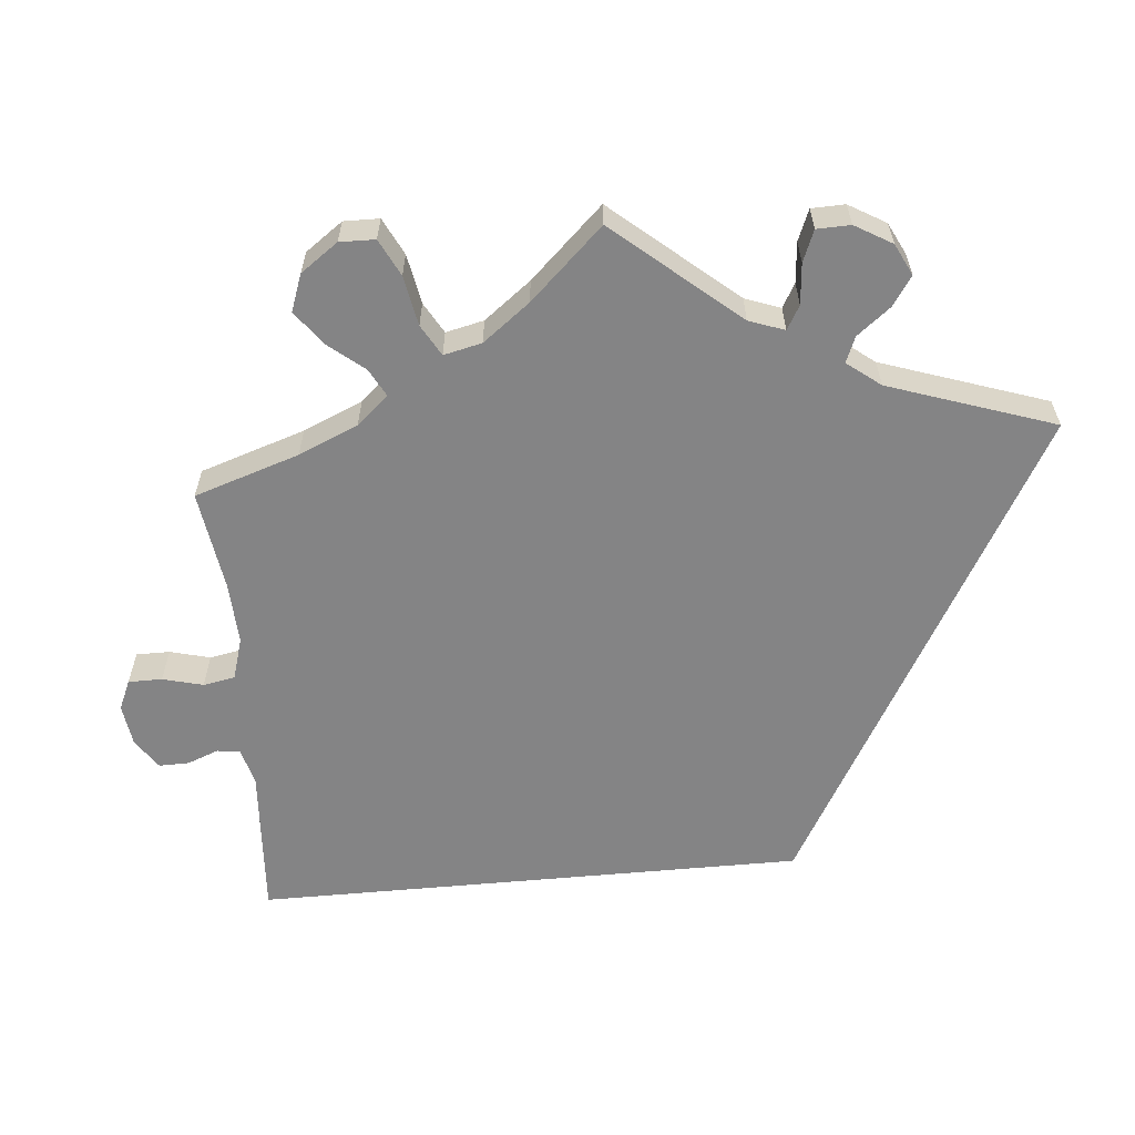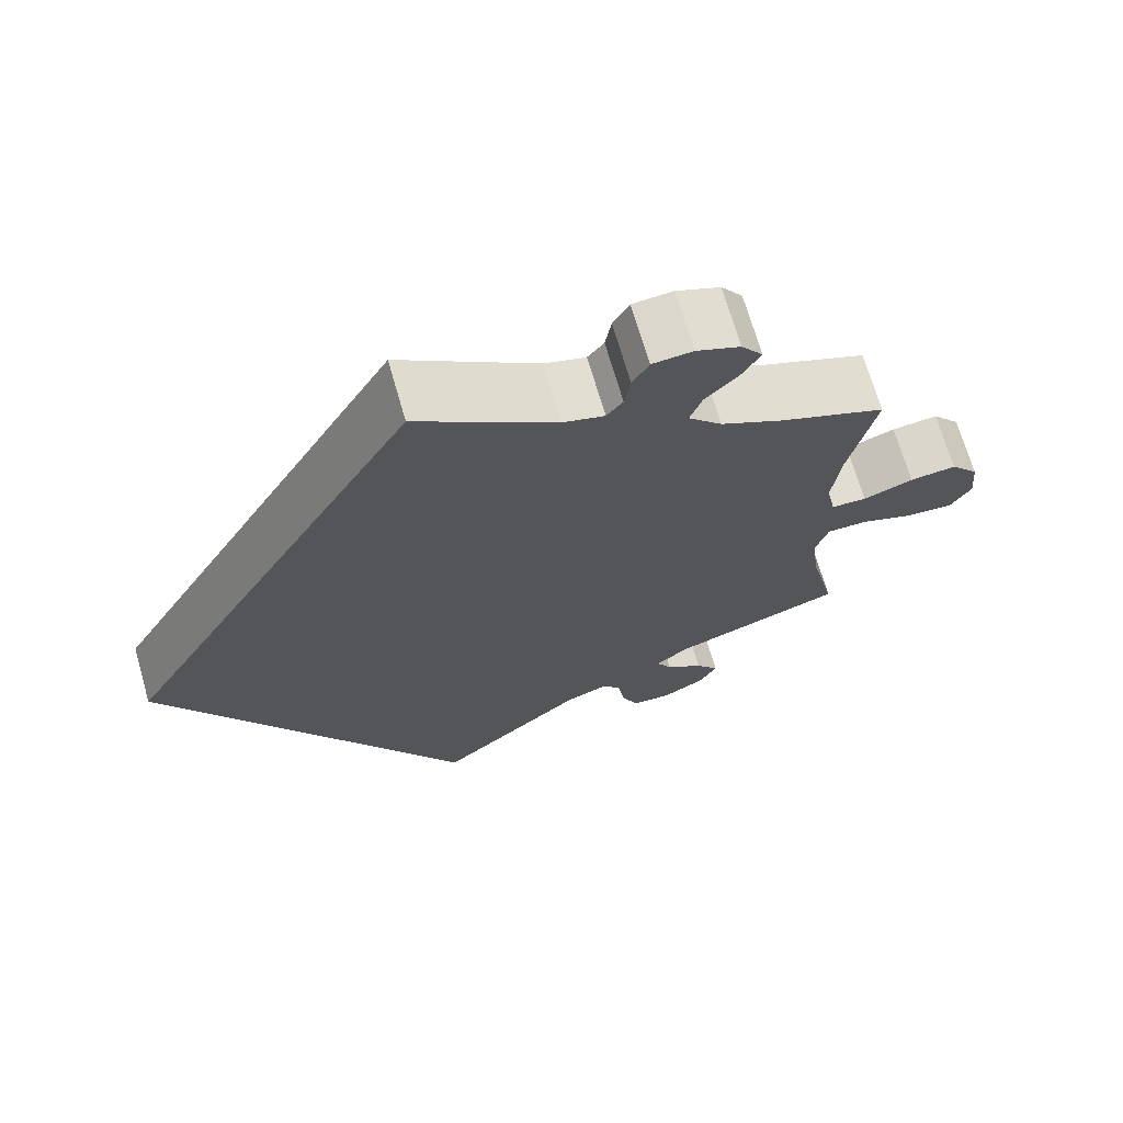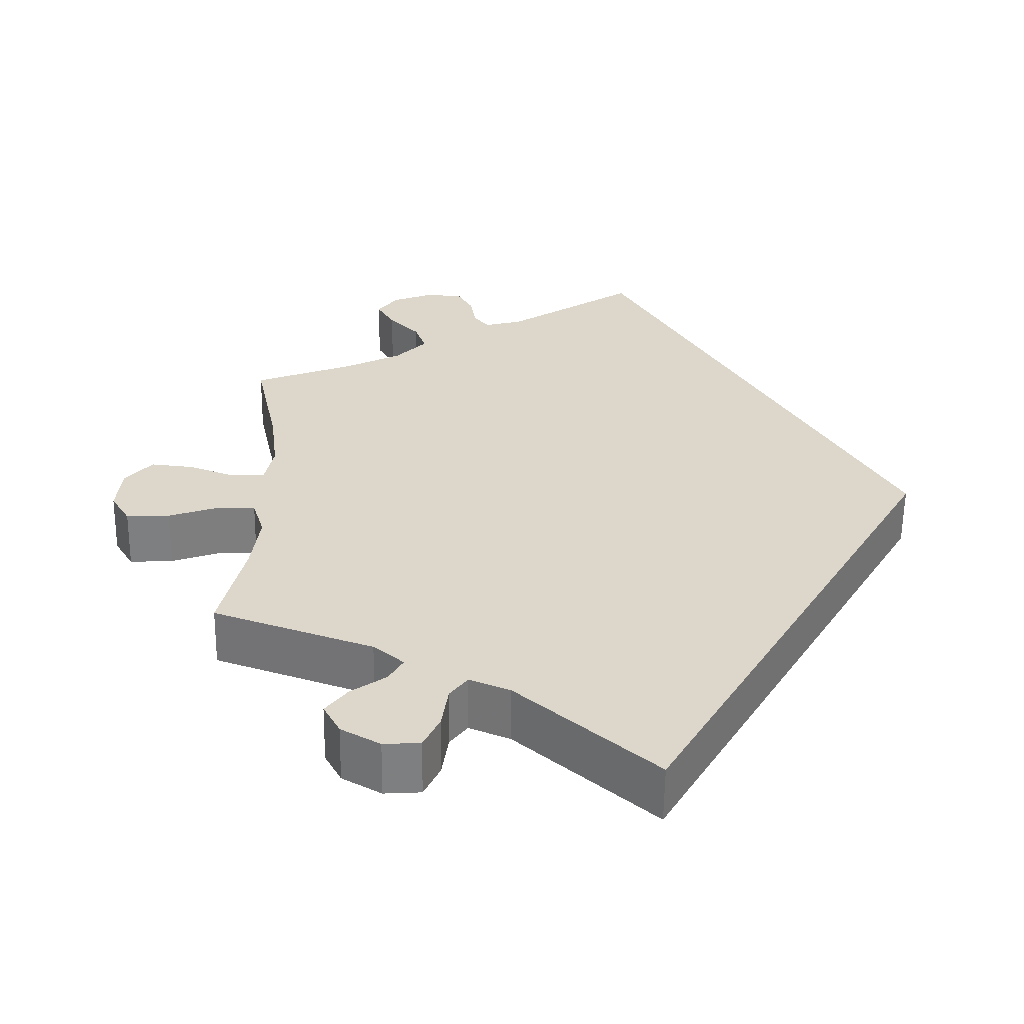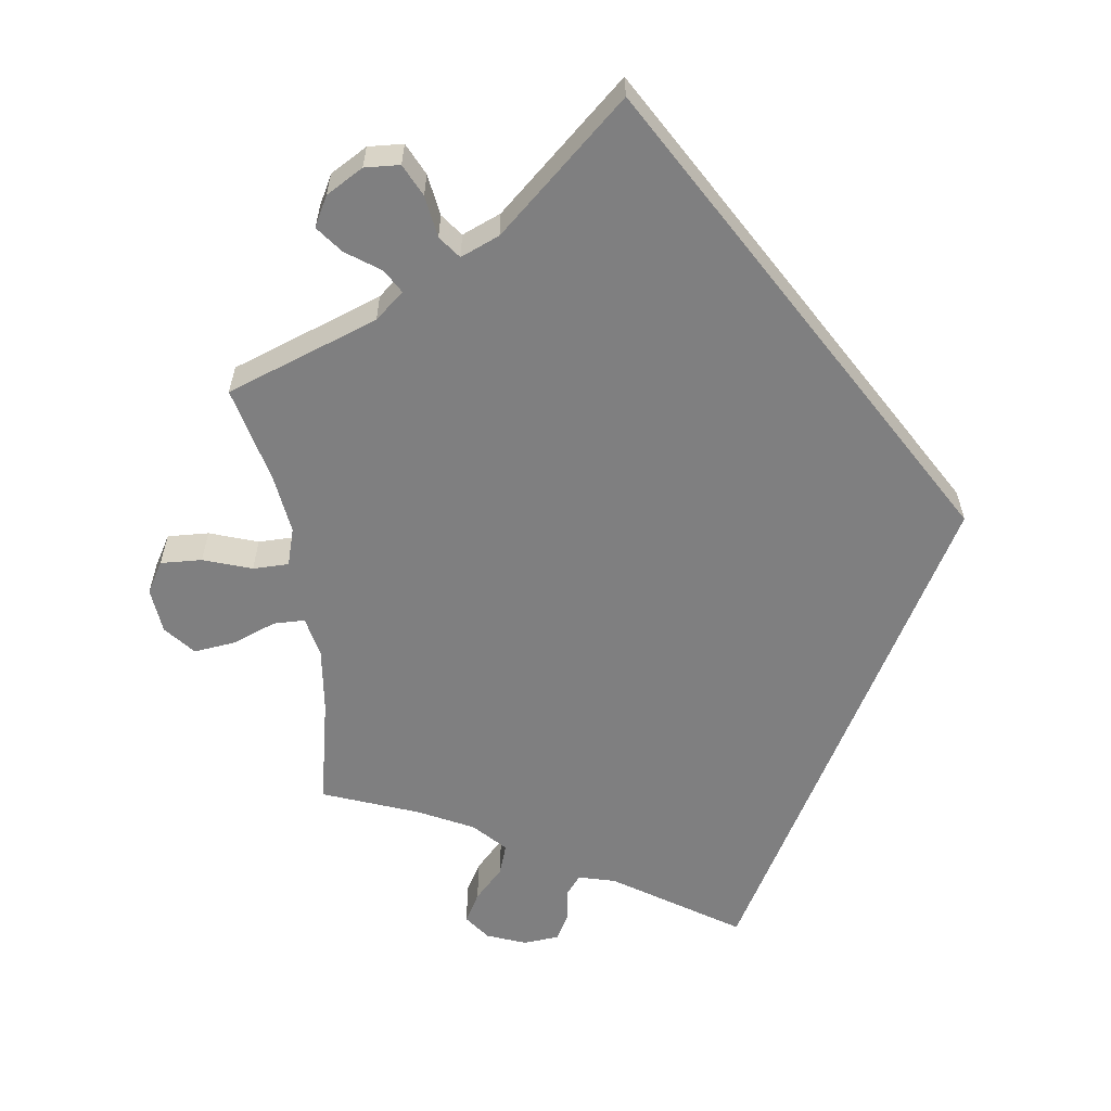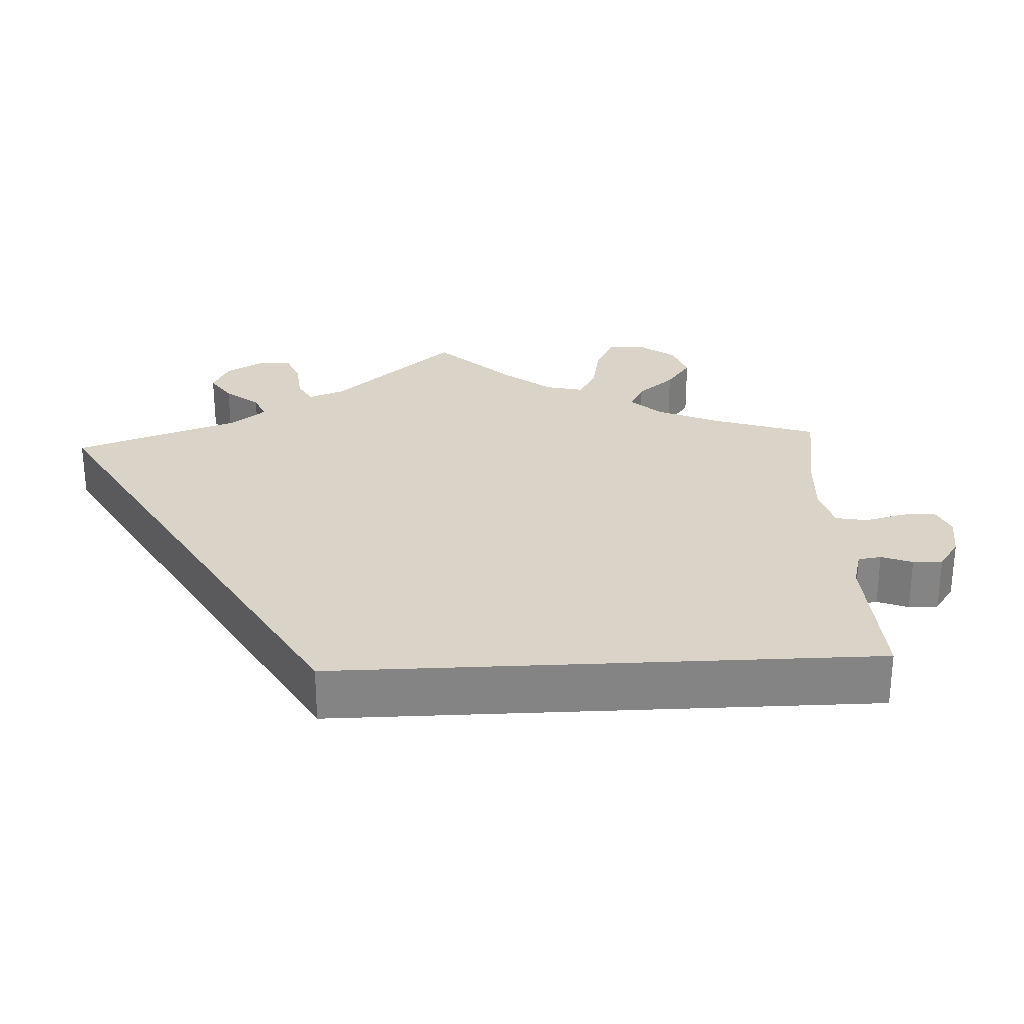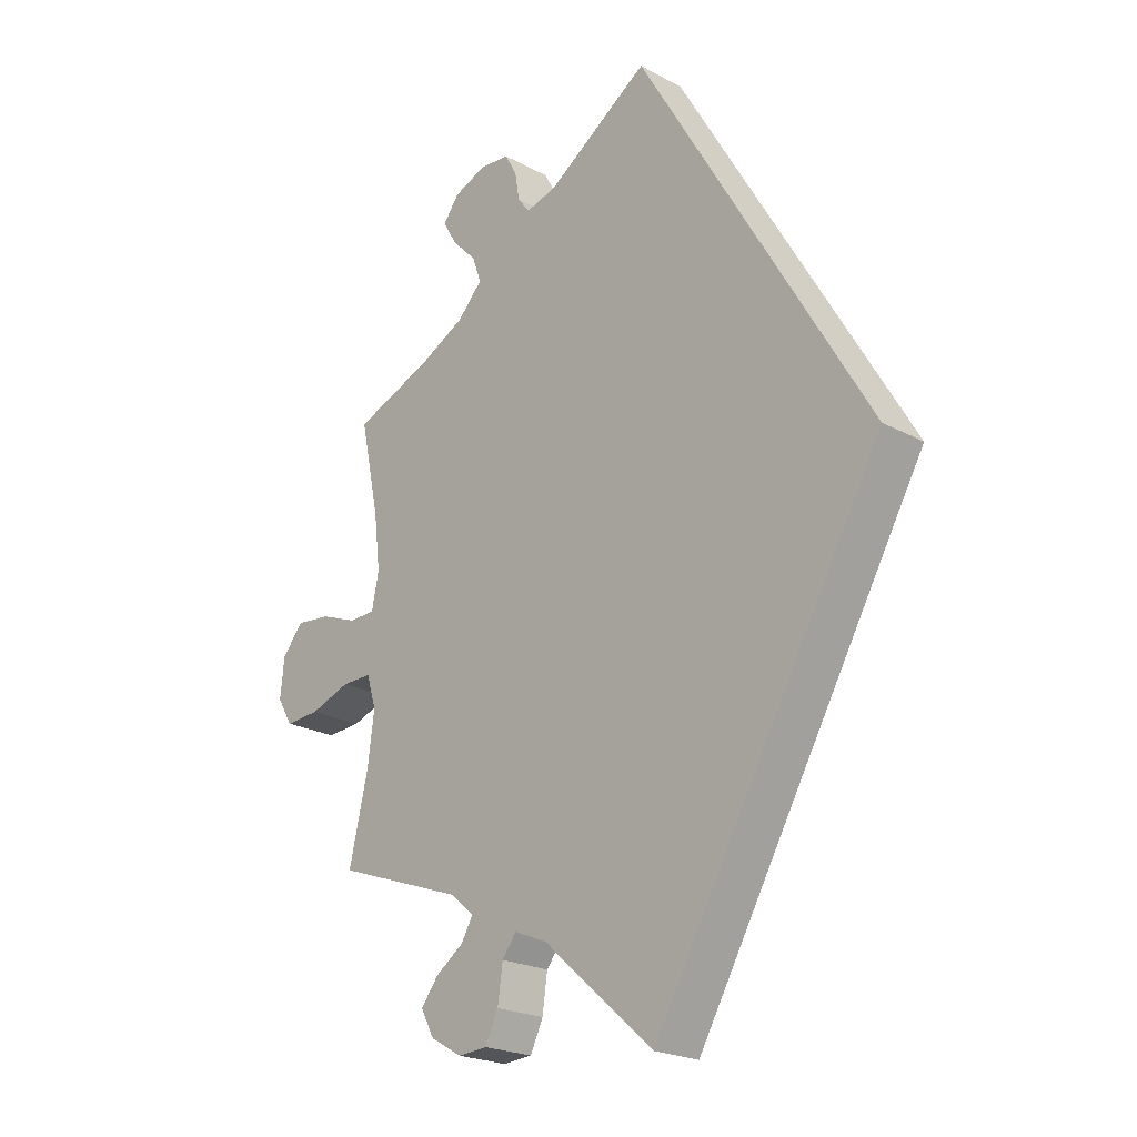
<metadata>
{"format":"obj","ext":"obj","renderer":"f3d","projection":"perspective","resolution":1024,"background":"white","views":[{"elev":-61.5,"azim":125.2,"up":"+Y"},{"elev":69.7,"azim":-16.1,"up":"+Z"},{"elev":-59.4,"azim":179.3,"up":"+Z"},{"elev":-59.8,"azim":-171.9,"up":"+Y"},{"elev":28.7,"azim":-62.8,"up":"+Y"},{"elev":-22.3,"azim":-133.0,"up":"+Z"}]}
</metadata>
<code>
v 0.342 0.07 0.394
v 0.508 0.07 0.031
v 0.497 0.07 0.085
v 0.389 0.07 -0.51
v 0.245 0.07 -0.477
v 0.559 0.07 -0.056
v 0.507 0.07 0.169
v 0.254 0.07 0.602
v 0.7 0.07 -0.041
v 0.549 0.07 0.03
v 0.3 0.07 -0.413
v 0.223 0.07 -0.448
v 0.497 0.07 -0.105
v 0.622 0.07 -0.078
v 0.253 0.07 -0.532
v 0.161 0.07 0.514
v 0.355 0.07 0.514
v 0.228 0.07 0.525
v 0.273 0.07 -0.574
v 0.301 0.07 0.606
v 0.507 0.07 -0.182
v 0.694 0.07 0.019
v 0.661 0.07 0.058
v 0.338 0.07 -0.381
v 0.352 0.07 0.586
v 0.235 0.07 0.568
v 0.368 0.07 -0.549
v 0.172 0.07 -0.469
v 0.318 0.07 -0.444
v 0 0.07 -0.62
v 0.303 0.07 0.435
v 0.209 0.07 0.501
v 0.317 0.07 0.475
v 0.676 0.07 -0.081
v 0.512 0.07 -0.056
v 0.413 0.07 0.358
v 0.537 0.07 -0.31
v 0.607 0.07 0.052
v 0.319 0.07 -0.577
v 0 0.07 0.62
v 0.362 0.07 -0.475
v 0.537 0.07 0.31
v 0.377 0.07 0.552
v -0.358 0.07 -0
v 0.342 -0 0.394
v 0.508 -0 0.031
v 0.497 -0 0.085
v 0.389 -0 -0.51
v 0.245 -0 -0.477
v 0.559 -0 -0.056
v 0.507 -0 0.169
v 0.254 -0 0.602
v 0.7 -0 -0.041
v 0.549 -0 0.03
v 0.3 -0 -0.413
v 0.223 -0 -0.448
v 0.497 -0 -0.105
v 0.622 -0 -0.078
v 0.253 -0 -0.532
v 0.161 -0 0.514
v 0.355 -0 0.514
v 0.228 -0 0.525
v 0.273 -0 -0.574
v 0.301 -0 0.606
v 0.507 -0 -0.182
v 0.694 -0 0.019
v 0.661 -0 0.058
v 0.338 -0 -0.381
v 0.352 -0 0.586
v 0.235 -0 0.568
v 0.368 -0 -0.549
v 0.172 -0 -0.469
v 0.318 -0 -0.444
v 0 -0 -0.62
v 0.303 -0 0.435
v 0.209 -0 0.501
v 0.317 -0 0.475
v 0.676 -0 -0.081
v 0.512 -0 -0.056
v 0.413 -0 0.358
v 0.537 -0 -0.31
v 0.607 -0 0.052
v 0.319 -0 -0.577
v 0 -0 0.62
v 0.362 -0 -0.475
v 0.537 -0 0.31
v 0.377 -0 0.552
v -0.358 -0 -0
f 36 42 7
f 1 36 7 3
f 31 1 3 2
f 25 43 17 33
f 25 33 31
f 20 25 31
f 18 26 8 20
f 32 18 20 31
f 16 32 31 2
f 28 30 44 40
f 12 28 40 16
f 5 12 16 2
f 29 41 4 27
f 11 29 27 39
f 21 37 24
f 13 21 24 11
f 35 13 11
f 9 34 14 6
f 9 6 35
f 22 9 35
f 10 38 23 22
f 10 22 35
f 2 10 35 11
f 11 39 19 15
f 11 15 5
f 2 11 5
f 51 86 80
f 47 51 80 45
f 46 47 45 75
f 77 61 87 69
f 75 77 69
f 75 69 64
f 64 52 70 62
f 75 64 62 76
f 46 75 76 60
f 84 88 74 72
f 60 84 72 56
f 46 60 56 49
f 71 48 85 73
f 83 71 73 55
f 68 81 65
f 55 68 65 57
f 55 57 79
f 50 58 78 53
f 79 50 53
f 79 53 66
f 66 67 82 54
f 79 66 54
f 55 79 54 46
f 59 63 83 55
f 49 59 55
f 49 55 46
f 7 51 47 3
f 3 47 46 2
f 2 46 54 10
f 10 54 82 38
f 38 82 67 23
f 23 67 66 22
f 22 66 53 9
f 9 53 78 34
f 34 78 58 14
f 14 58 50 6
f 6 50 79 35
f 35 79 57 13
f 13 57 65 21
f 21 65 81 37
f 37 81 68 24
f 24 68 55 11
f 11 55 73 29
f 29 73 85 41
f 41 85 48 4
f 4 48 71 27
f 27 71 83 39
f 39 83 63 19
f 19 63 59 15
f 15 59 49 5
f 5 49 56 12
f 12 56 72 28
f 28 72 74 30
f 30 74 88 44
f 44 88 84 40
f 40 84 60 16
f 16 60 76 32
f 32 76 62 18
f 18 62 70 26
f 26 70 52 8
f 8 52 64 20
f 20 64 69 25
f 25 69 87 43
f 43 87 61 17
f 17 61 77 33
f 33 77 75 31
f 31 75 45 1
f 1 45 80 36
f 36 80 86 42
f 42 86 51 7

</code>
